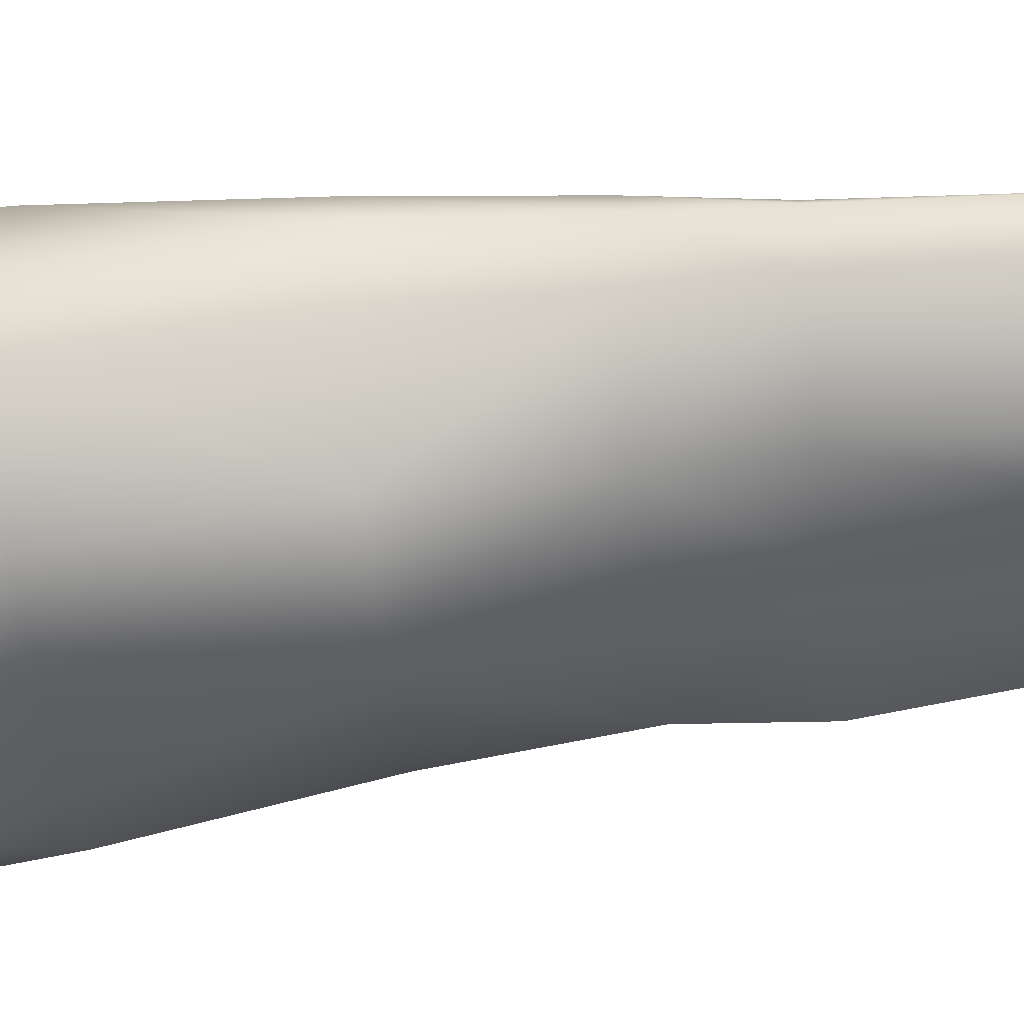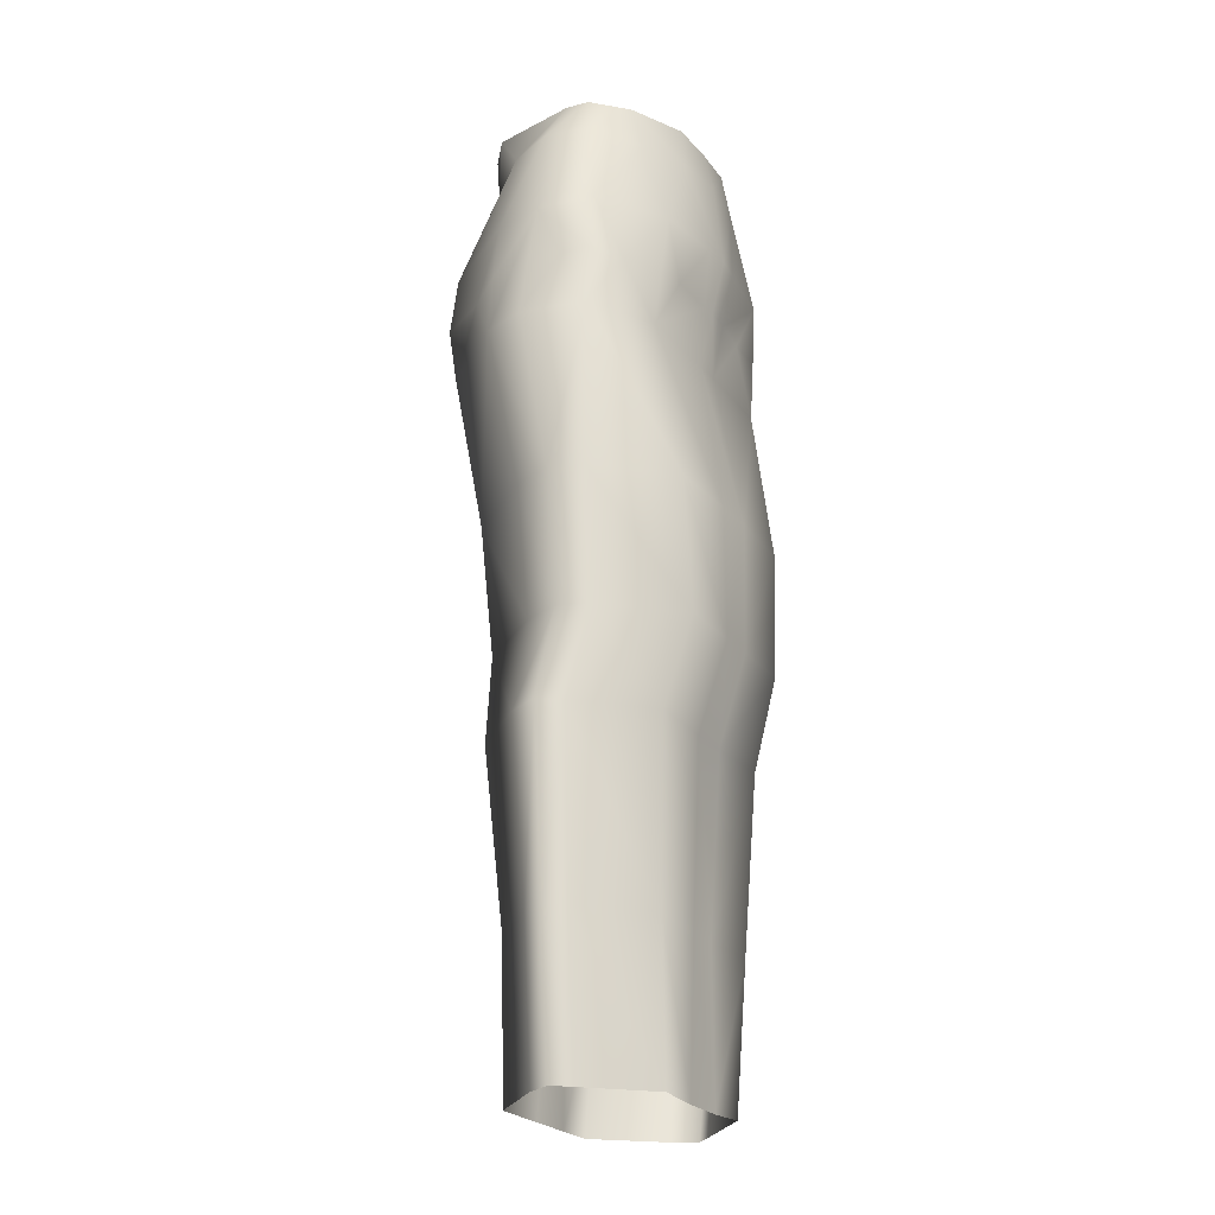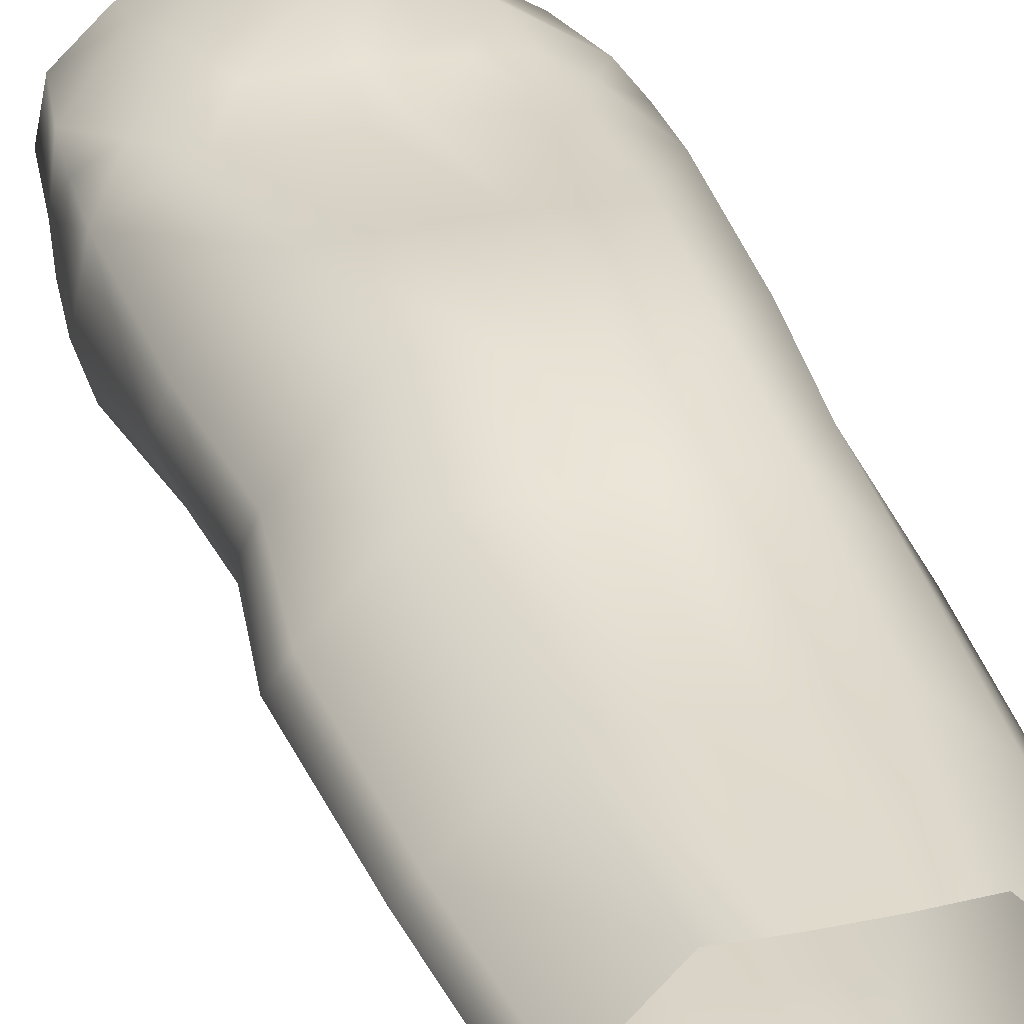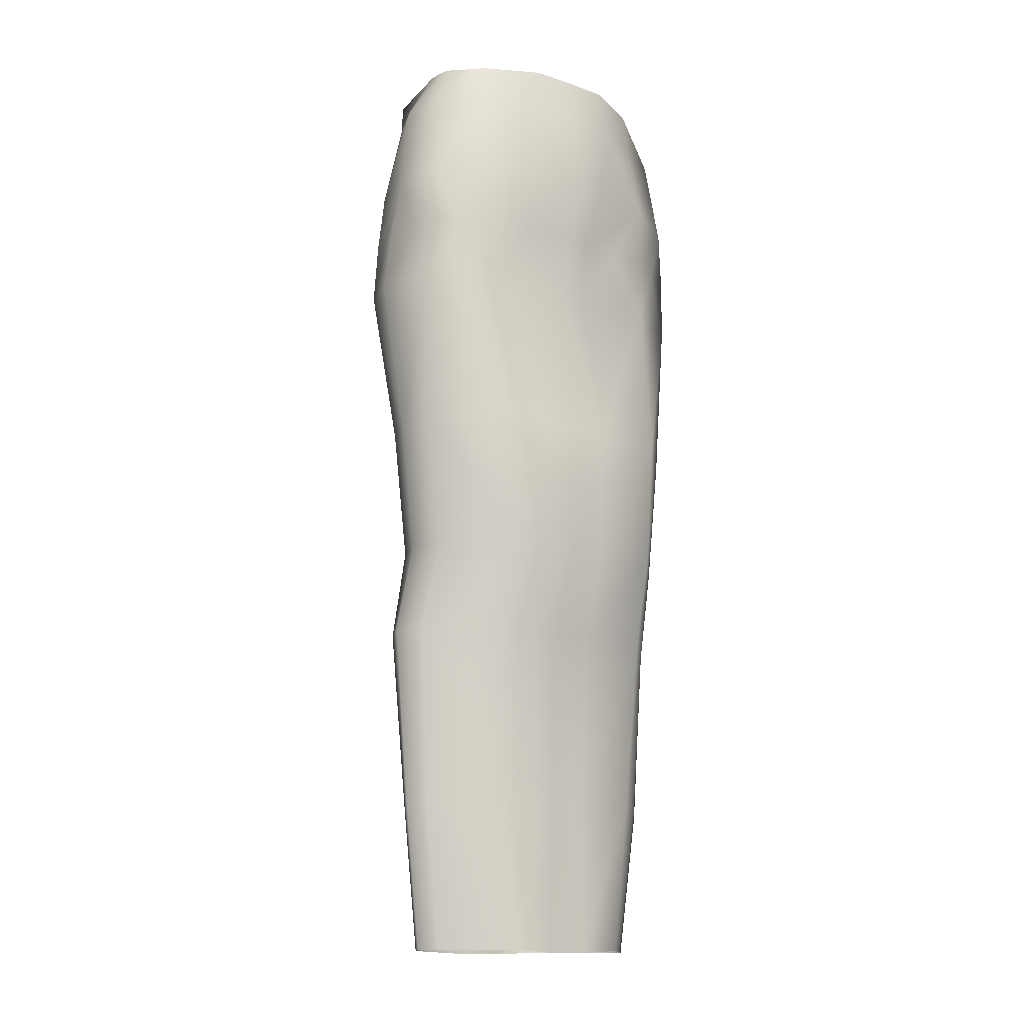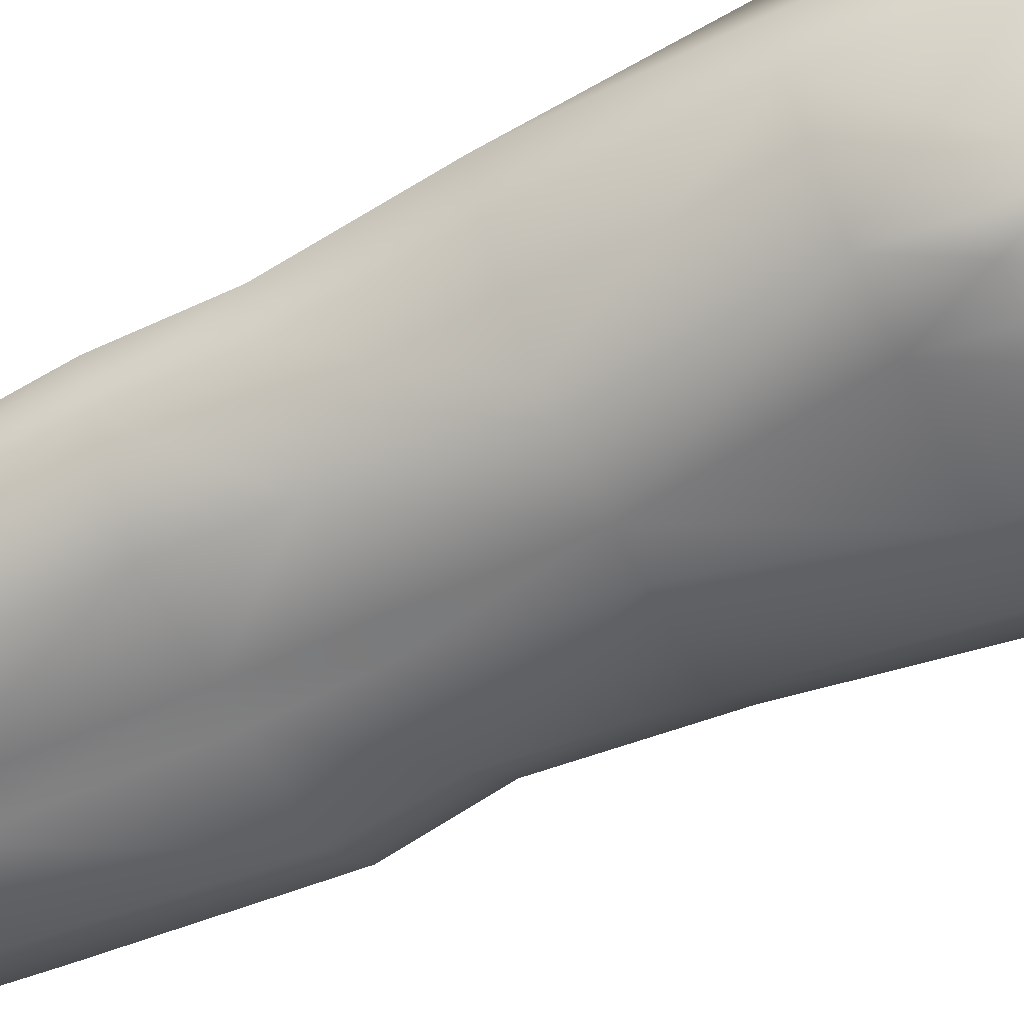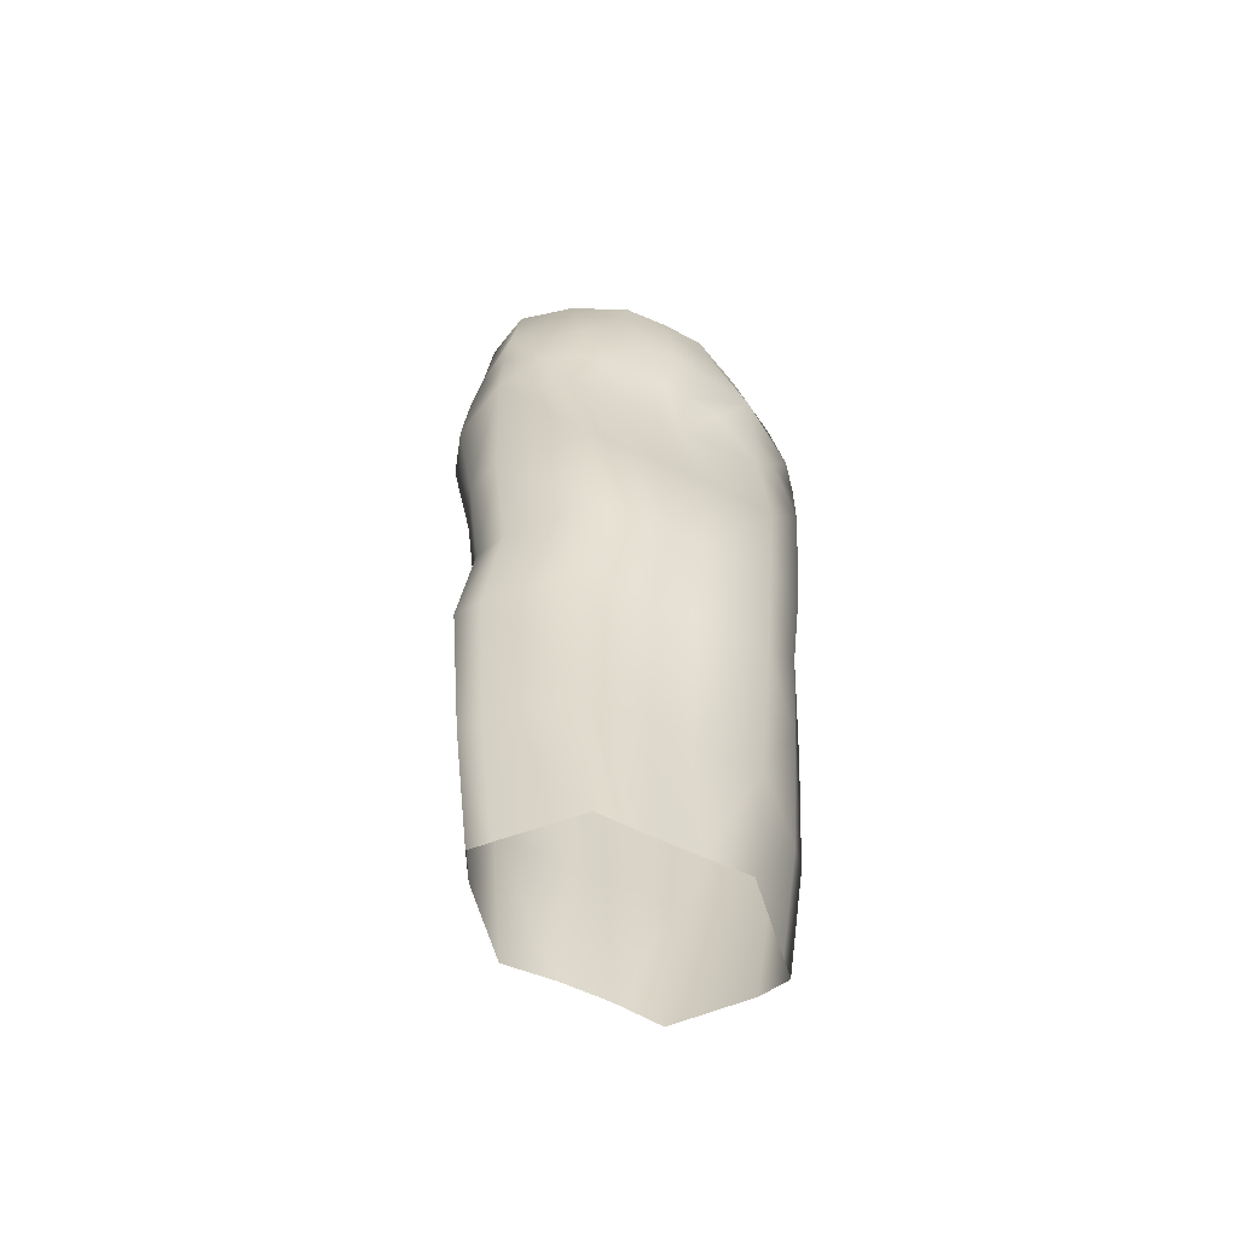
<metadata>
{"format":"obj","ext":"obj","renderer":"f3d","projection":"perspective","resolution":1024,"background":"white","views":[{"elev":-46.0,"azim":-83.4,"up":"+Z"},{"elev":-24.8,"azim":-60.6,"up":"+Y"},{"elev":31.2,"azim":-16.4,"up":"+Z"},{"elev":-14.4,"azim":-37.0,"up":"+Y"},{"elev":-61.1,"azim":116.9,"up":"+Z"},{"elev":-60.8,"azim":-26.1,"up":"+Y"}]}
</metadata>
<code>
g g0
g g1_avatar_skirt
v 0.1387 0.08871 0.02772
v 0.01892 0.2567 0.09618
v 0.02376 0.4651 0.1082
v 0.02114 0.5677 0.1427
v 0.01495 0.5676 -0.0975
v 0.007979 0.9799 0.1279
v 0.02266 0.9799 0.1257
v 0.1924 0.9799 0.07266
v 0.1965 0.9799 0.03948
v 0.1545 0.9799 0.09368
v 0.06807 0.9799 0.1205
v 0.1145 0.9799 0.1191
v 0.2046 0.9799 0.002412
v 0.1969 0.9799 -0.02232
v 0.1908 0.9799 -0.05125
v -0.1387 0.08871 0.02772
v -0.01685 0.4652 -0.09606
v -0.01495 0.5676 -0.0975
v -0.02266 0.9799 0.1257
v -0.007979 0.9799 0.1279
v -0.1965 0.9799 0.03948
v -0.1924 0.9799 0.07266
v -0.08068 0.9799 0.1243
v -0.1545 0.9799 0.09368
v -0.1145 0.9799 0.1191
v -0.2046 0.9799 0.002412
v -0.1969 0.9799 -0.02232
v -0.1908 0.9799 -0.05125
v -0.05533 0.9799 -0.1684
v 0.02911 1.049 0.136
v 0.1605 0.2587 0.03315
v 0.01908 0.2574 -0.07367
v 0.1389 0.08871 -0.01959
v 0.01685 0.4652 -0.09606
v 0.1747 0.4652 0.03671
v 0.01581 0.9105 0.1154
v 0.1844 0.7198 0.06393
v 0.05763 0.9106 -0.1519
v 0.1541 0.9799 -0.09555
v 0.09229 0.9799 -0.1598
v 0.05533 0.9799 -0.1684
v -0.01892 0.2567 0.09618
v -0.1605 0.2587 0.03315
v -0.1389 0.08871 -0.01959
v -0.02376 0.4651 0.1082
v -0.1747 0.4652 0.03671
v -0.02114 0.5677 0.1427
v -0.1844 0.7198 0.06393
v -0.02558 0.72 0.1441
v -0.02141 0.72 -0.1218
v -0.1541 0.9799 -0.09555
v -0.09398 0.9799 -0.1633
v -0.02909 0.9799 -0.1708
v 0.1145 1.153 0.09643
v -0.000624 1.155 0.1293
v 0.05875 1.154 0.122
v -0.1145 1.153 0.09643
v -0.05875 1.154 0.122
v -0.02911 1.049 0.136
v 0.05873 1.155 -0.11
v 0 1.049 -0.1707
v 0.09213 0.2588 0.09907
v 0.1607 0.2587 -0.01554
v 0.1749 0.465 -0.02563
v 0.1655 0.5676 -0.01425
v 0.09727 0.5676 0.1419
v 0.02558 0.72 0.1441
v 0.1793 0.7198 -0.02081
v 0.1134 0.7198 -0.1076
v 0.119 0.9799 -0.1548
v -0.01908 0.2574 -0.07367
v -0.1607 0.2587 -0.01554
v -0.09213 0.2588 0.09907
v -0.1749 0.465 -0.02563
v -0.1655 0.5676 -0.01425
v -0.1097 0.7198 0.1405
v -0.01581 0.9105 0.1154
v -0.1793 0.7198 -0.02081
v -0.05763 0.9106 -0.1519
v -0.119 0.9799 -0.1548
v -0.1048 1.207 -0.1043
v 0.1048 1.207 -0.1043
v 0.05203 1.049 -0.1659
v 0.1631 1.153 -0.04136
v -0.05203 1.049 -0.1659
v 0.1144 1.153 -0.0946
v 0.1738 1.153 0.06472
v -0.1738 1.153 0.06472
v -0.1144 1.153 -0.0946
v -0.05873 1.155 -0.11
v -0.1631 1.153 -0.04136
v 0.09653 0.2588 -0.08041
v 0.07631 0.08871 0.09311
v 0.02608 0.08574 0.09359
v 0.1774 0.2588 0.01477
v 0.1554 0.08871 0.009835
v 0.08048 0.08871 -0.08579
v 0.02613 0.08628 -0.07956
v 0.109 0.4653 -0.09876
v 0.1934 0.4653 0.01132
v 0.1051 0.4653 0.1102
v 0.1012 0.5676 -0.09736
v 0.1679 0.5675 0.06315
v 0.1833 0.5675 0.02931
v 0.1188 0.9104 0.1126
v 0.1939 0.9104 0.07049
v 0.1097 0.7198 0.1405
v 0.2099 0.9104 -0.003716
v 0.199 0.7198 0.0264
v 0.02141 0.72 -0.1218
v 0.1947 0.9105 -0.05318
v 0.1082 1.049 0.1256
v 0.1874 1.049 0.07483
v 0.1956 1.049 0.008528
v 0.122 0.9104 -0.1418
v 0.02909 0.9799 -0.1708
v -0.08048 0.08871 -0.08579
v -0.1554 0.08871 0.009835
v -0.02613 0.08628 -0.07956
v -0.07631 0.08871 0.09311
v -0.02608 0.08574 0.09359
v -0.09653 0.2588 -0.08041
v -0.1774 0.2588 0.01477
v -0.109 0.4653 -0.09876
v -0.1934 0.4653 0.01132
v -0.1051 0.4653 0.1102
v -0.09727 0.5676 0.1419
v -0.1012 0.5676 -0.09736
v -0.1939 0.9104 0.07049
v -0.1833 0.5675 0.02931
v -0.1679 0.5675 0.06315
v -0.1188 0.9104 0.1126
v -0.2099 0.9104 -0.003716
v -0.199 0.7198 0.0264
v -0.1134 0.7198 -0.1076
v -0.1947 0.9105 -0.05318
v -0.1082 1.049 0.1256
v -0.1874 1.049 0.07483
v -0.1956 1.049 0.008528
v -0.122 0.9104 -0.1418
v -0.05178 1.21 -0.1207
v 0 1.208 -0.1232
v 0.05178 1.21 -0.1207
v 0.1381 1.207 -0.07769
v -0.1381 1.207 -0.07769
v 0.1539 1.207 0.04804
v 0.0522 1.209 0.1145
v 0.117 1.207 0.08449
v 0 1.208 0.1169
v 0.1568 1.207 0.02104
v -0.1539 1.207 0.04804
v -0.0522 1.209 0.1145
v -0.1568 1.207 0.02104
v -0.117 1.207 0.08449
v 0 1.156 -0.1172
v -0.1835 1.049 -0.04931
v -0.1138 1.049 -0.1488
v -0.1853 1.153 0.01012
v 0.1853 1.153 0.01012
v 0 1.049 0.1403
v 0.1835 1.049 -0.04931
v 0.1138 1.049 -0.1488
f 118 16 123
f 130 125 131
f 125 46 131
f 125 123 46
f 123 43 46
f 123 16 43
f 16 120 43
f 120 73 43
f 120 121 73
f 73 121 42
f 121 94 42
f 94 2 42
f 62 2 94
f 101 2 62
f 62 35 101
f 35 103 101
f 103 35 100
f 104 103 100
f 103 104 37
f 43 73 46
f 73 42 126
f 73 126 46
f 46 126 131
f 93 62 94
f 31 62 93
f 31 35 62
f 35 31 95
f 100 35 95
f 1 31 93
f 31 1 95
f 95 1 96
f 127 48 131
f 126 127 131
f 126 45 127
f 126 42 45
f 42 2 45
f 2 3 45
f 3 2 101
f 101 66 3
f 103 66 101
f 103 37 66
f 66 37 107
f 37 106 107
f 106 105 107
f 106 10 105
f 106 8 10
f 9 8 106
f 105 36 67
f 109 37 104
f 106 37 109
f 108 106 109
f 108 9 106
f 108 13 9
f 9 13 114
f 114 8 9
f 114 113 8
f 10 8 113
f 12 10 113
f 105 10 12
f 105 12 11
f 105 11 36
f 11 7 36
f 36 7 6
f 6 7 30
f 6 30 160
f 30 56 160
f 159 87 114
f 87 159 146
f 146 148 87
f 54 87 148
f 54 148 56
f 54 56 112
f 30 112 56
f 112 30 7
f 112 7 11
f 11 12 112
f 12 113 112
f 112 113 54
f 113 87 54
f 87 113 114
f 150 146 159
f 148 147 56
f 160 19 20
f 20 6 160
f 36 6 20
f 36 20 77
f 67 36 77
f 49 67 77
f 67 49 47
f 76 47 49
f 76 49 132
f 132 49 77
f 132 77 19
f 20 19 77
f 4 67 47
f 132 19 23
f 23 25 132
f 107 105 67
f 67 4 107
f 107 4 66
f 66 4 3
f 3 4 47
f 45 3 47
f 127 45 47
f 127 47 76
f 76 48 127
f 48 76 129
f 76 132 129
f 129 132 24
f 132 25 24
f 24 25 137
f 137 25 23
f 137 23 59
f 23 19 59
f 160 59 19
f 58 160 55
f 59 160 58
f 59 58 137
f 57 137 58
f 137 57 138
f 24 137 138
f 22 24 138
f 129 24 22
f 56 55 160
f 56 147 55
f 55 147 149
f 55 149 152
f 58 55 152
f 154 58 152
f 57 58 154
f 57 154 88
f 138 57 88
f 139 138 88
f 139 22 138
f 139 21 22
f 22 21 129
f 133 129 21
f 133 134 129
f 134 48 129
f 134 130 48
f 131 48 130
f 158 139 88
f 133 21 26
f 26 21 139
f 151 88 154
f 88 151 158
f 153 158 151
f 156 91 157
f 139 158 156
f 156 158 91
f 158 153 91
f 153 145 91
f 91 145 89
f 89 157 91
f 157 89 85
f 157 85 52
f 29 52 85
f 61 29 85
f 61 53 29
f 116 53 61
f 61 85 155
f 155 85 90
f 85 89 90
f 89 141 90
f 81 141 89
f 81 89 145
f 142 90 141
f 155 90 142
f 142 143 155
f 38 53 116
f 38 79 53
f 29 53 79
f 140 29 79
f 140 52 29
f 80 52 140
f 157 52 80
f 157 80 51
f 157 51 156
f 51 28 156
f 139 156 28
f 139 28 27
f 27 26 139
f 133 26 27
f 133 27 136
f 134 133 136
f 78 134 136
f 130 134 78
f 27 28 136
f 136 28 51
f 135 78 136
f 140 135 136
f 136 51 140
f 51 80 140
f 135 140 50
f 50 140 79
f 50 79 110
f 38 110 79
f 38 115 110
f 115 38 40
f 115 40 70
f 70 40 162
f 162 39 70
f 162 161 39
f 15 39 161
f 14 15 161
f 111 15 14
f 111 39 15
f 111 115 39
f 70 39 115
f 38 41 40
f 40 41 83
f 40 83 162
f 115 111 69
f 110 115 69
f 102 110 69
f 83 60 86
f 162 83 86
f 86 84 162
f 161 162 84
f 108 111 14
f 108 14 13
f 13 14 114
f 14 161 114
f 161 159 114
f 84 159 161
f 159 84 150
f 84 144 150
f 84 86 144
f 82 144 86
f 86 143 82
f 60 143 86
f 60 155 143
f 155 60 83
f 61 155 83
f 61 83 41
f 61 41 116
f 116 41 38
f 123 125 72
f 44 123 72
f 122 44 72
f 117 44 122
f 117 122 119
f 119 122 71
f 119 71 98
f 32 98 71
f 98 32 92
f 92 32 99
f 99 64 92
f 102 64 99
f 65 64 102
f 69 65 102
f 68 65 69
f 111 68 69
f 68 111 109
f 111 108 109
f 97 98 92
f 33 97 63
f 92 63 97
f 64 63 92
f 104 68 109
f 65 68 104
f 64 65 104
f 100 64 104
f 63 64 100
f 95 63 100
f 63 95 33
f 33 95 96
f 75 130 78
f 74 130 75
f 75 128 74
f 128 124 74
f 124 128 17
f 124 17 71
f 34 71 17
f 32 71 34
f 32 34 99
f 34 102 99
f 5 102 34
f 5 110 102
f 5 18 110
f 110 18 50
f 128 50 18
f 135 50 128
f 135 128 75
f 78 135 75
f 17 128 18
f 17 18 34
f 5 34 18
f 125 130 74
f 125 74 72
f 122 72 74
f 124 122 74
f 122 124 71
f 118 123 44

</code>
